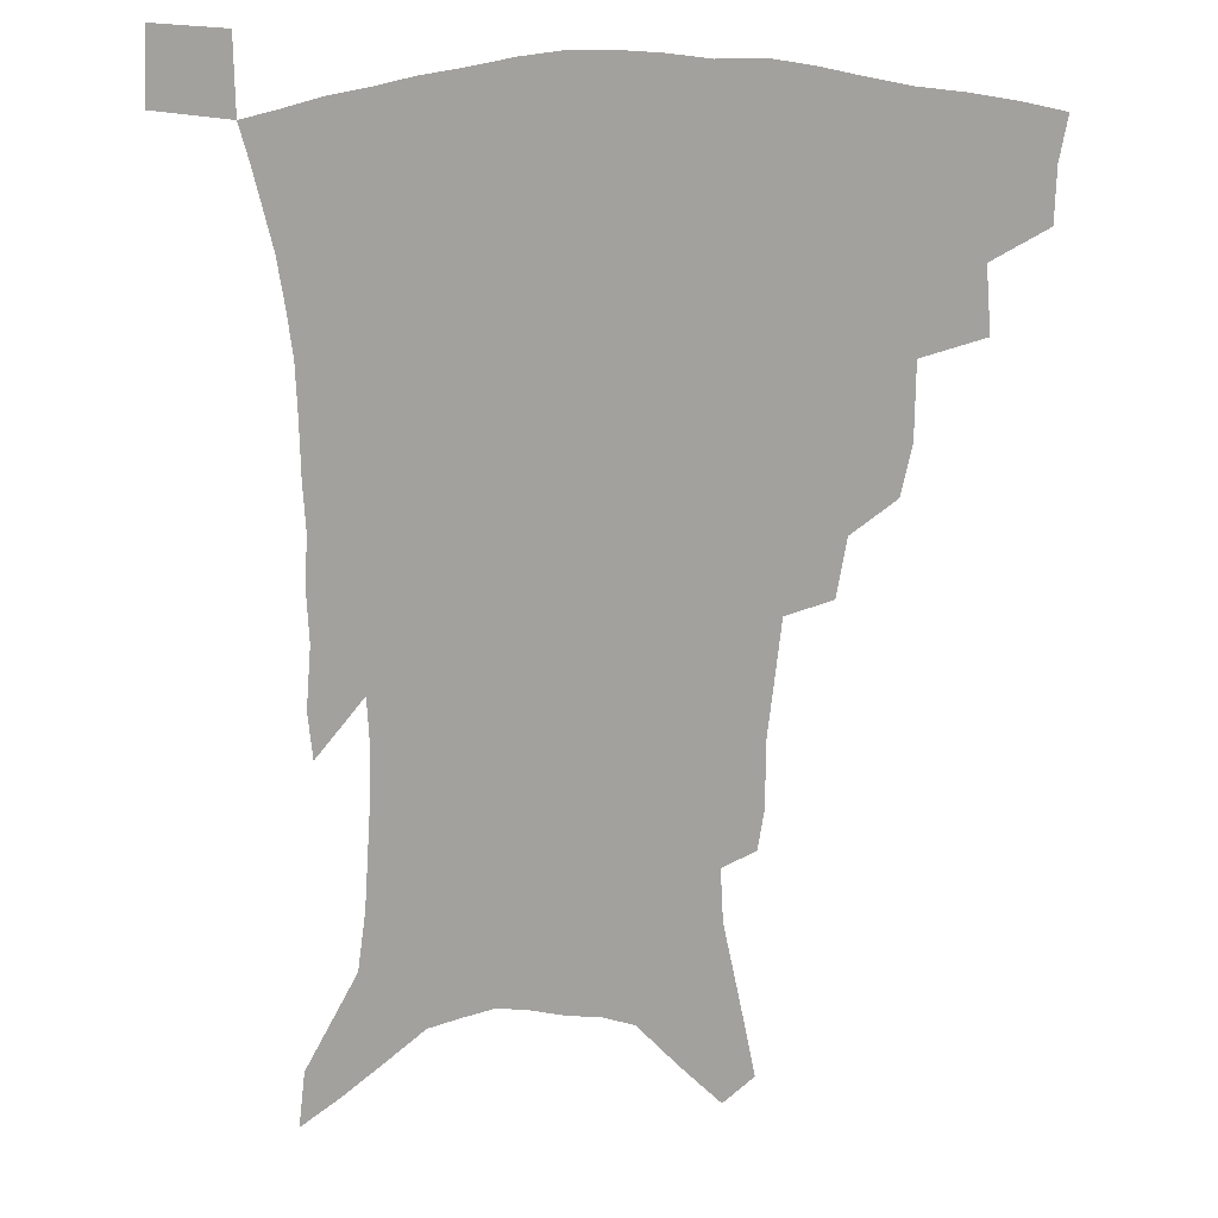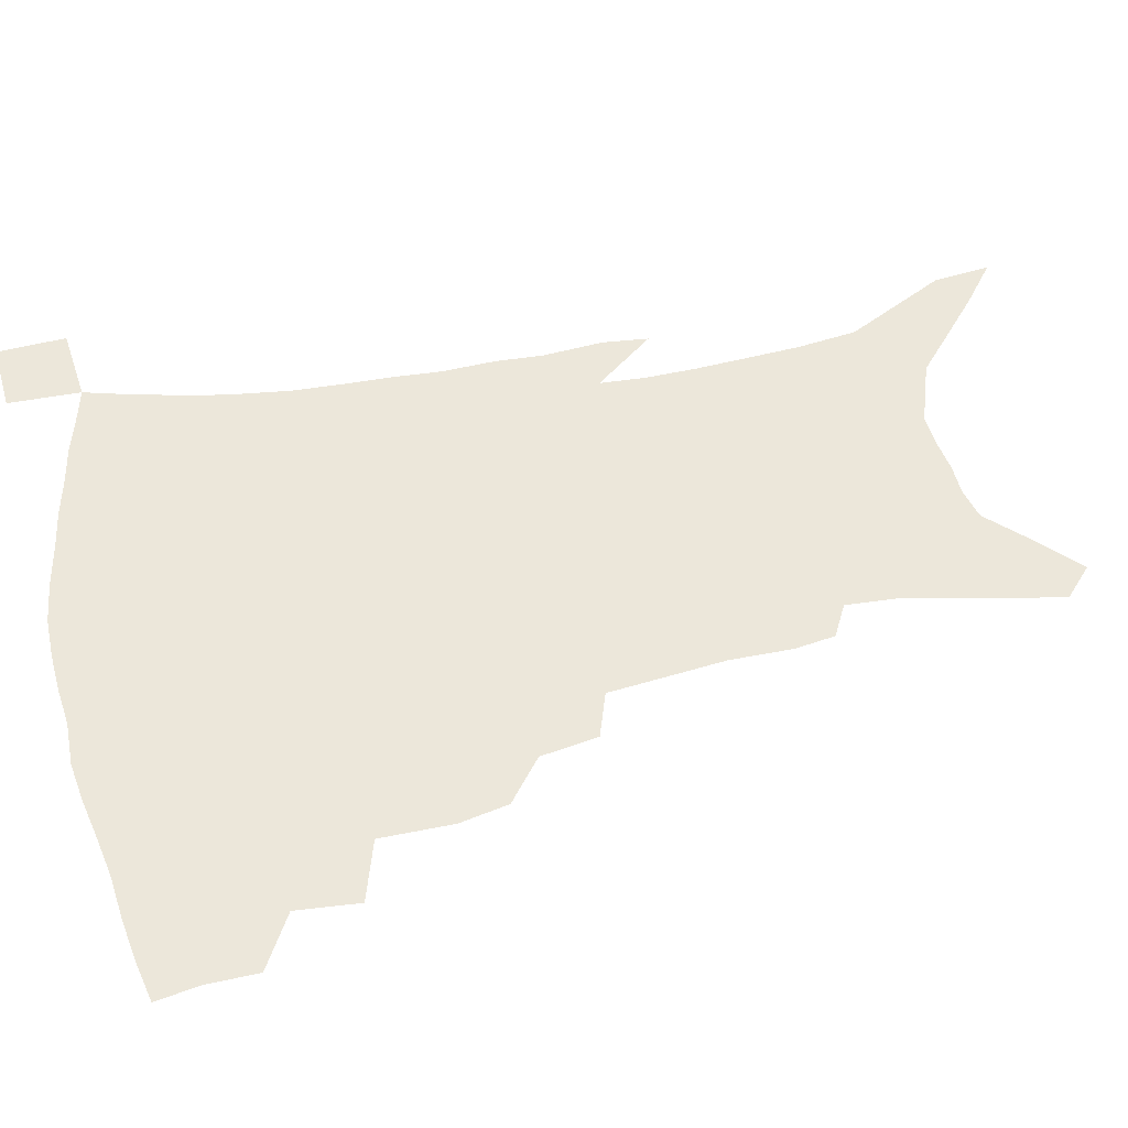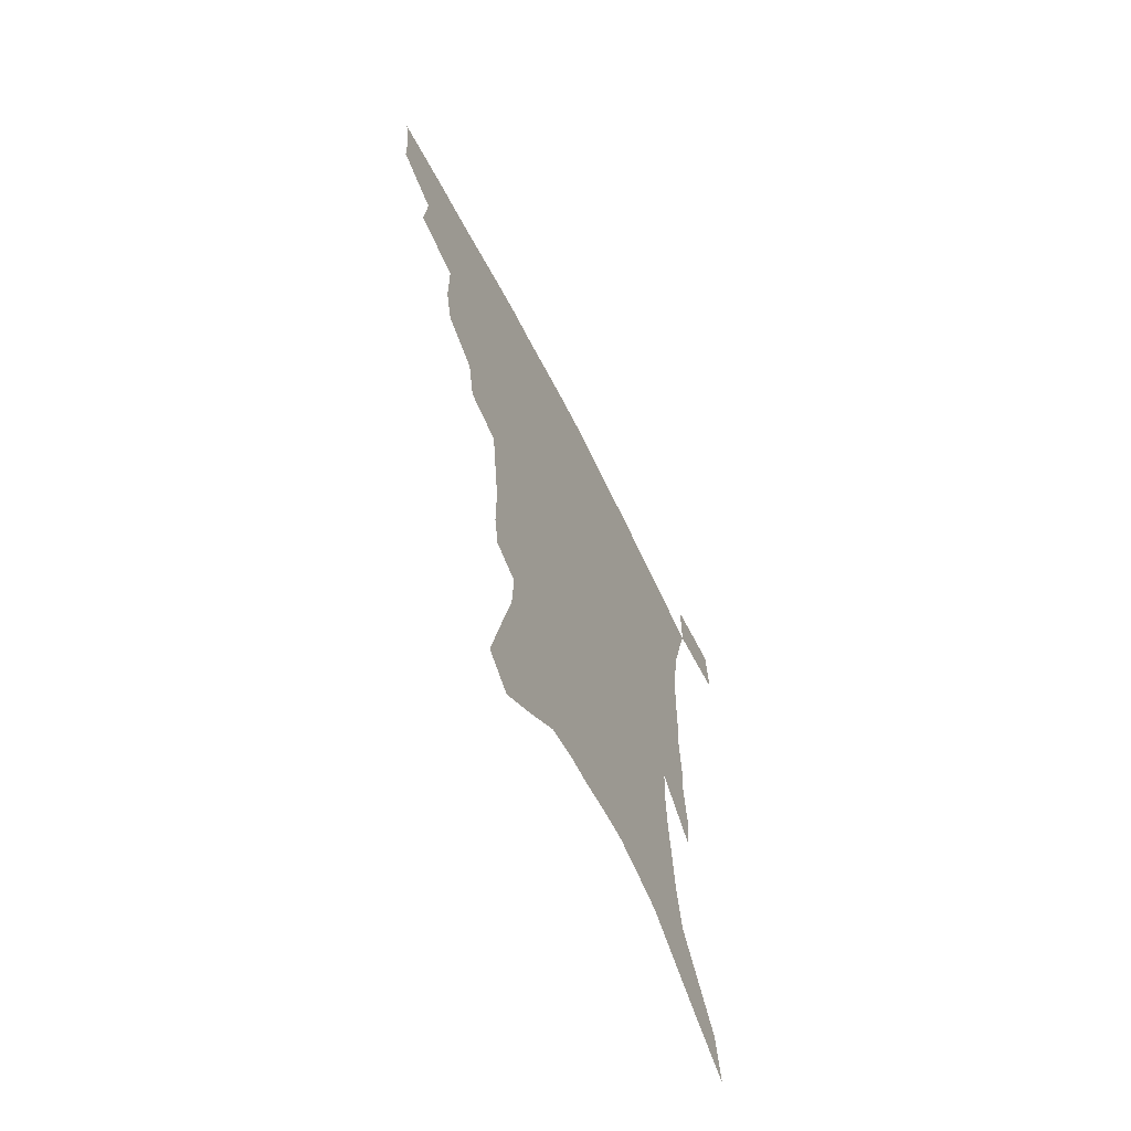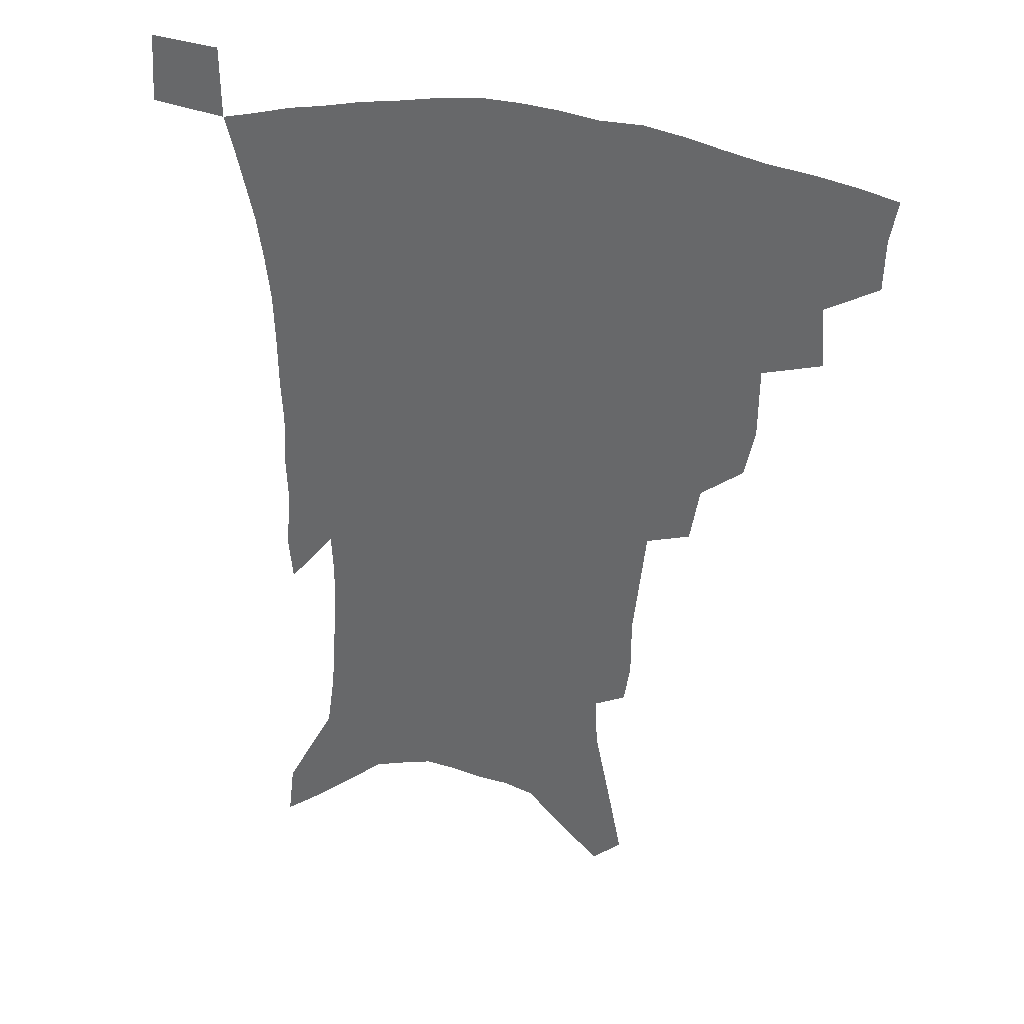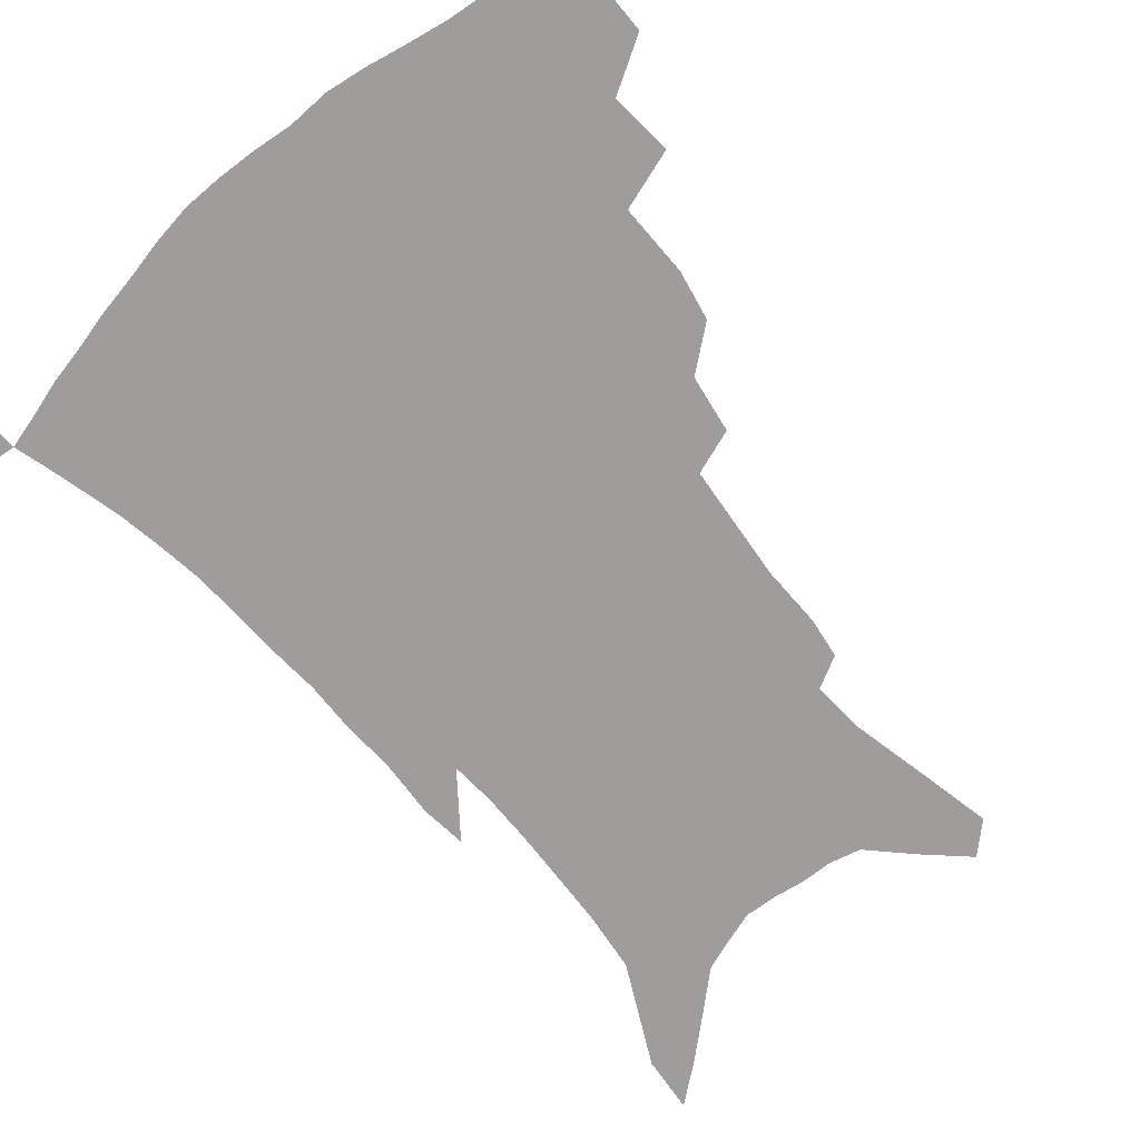
<metadata>
{"format":"obj","ext":"obj","renderer":"f3d","projection":"perspective","resolution":1024,"background":"white","views":[{"elev":-72.0,"azim":-179.8,"up":"+Z"},{"elev":52.7,"azim":-101.6,"up":"+Z"},{"elev":-67.2,"azim":-63.0,"up":"+Y"},{"elev":34.6,"azim":-163.1,"up":"+Y"},{"elev":-70.5,"azim":-138.9,"up":"+Z"}]}
</metadata>
<code>
v 444.1 391.9 0
v 443.6 410 0
v 440.9 425.1 0
v 461.3 359 0
v 463 381.1 0
v 460.6 397 0
v 458.4 412.6 0
v 455.4 428.3 0
v 486.7 309.6 0
v 483 326.9 0
v 482.7 352.5 0
v 480.6 370 0
v 478.9 386.1 0
v 475.8 400.6 0
v 473 415.5 0
v 470.1 430.8 0
v 505.4 277.5 0
v 501.9 297.7 0
v 500 319.9 0
v 498.1 339.1 0
v 497.5 359.9 0
v 495.5 375.1 0
v 493.1 389.3 0
v 490.6 403.4 0
v 488.1 417.9 0
v 485.7 432.6 0
v 528.1 194.8 0
v 525.9 209.2 0
v 525.8 231.1 0
v 523.7 249.8 0
v 521.2 272.2 0
v 517.5 290.6 0
v 516.8 315.8 0
v 514.6 332 0
v 512.3 347 0
v 510.9 363.5 0
v 509.2 378.1 0
v 507 391.9 0
v 504.6 405.9 0
v 502.4 420.2 0
v 500.1 435.5 0
v 527.8 116 0
v 532.8 141.8 0
v 538.6 170.3 0
v 539.5 188.9 0
v 539.5 210.6 0
v 537.9 227.2 0
v 536.5 246.2 0
v 534.4 265.2 0
v 531.8 282.9 0
v 529.3 299.8 0
v 528.6 321.4 0
v 526.8 336.3 0
v 525.7 352.5 0
v 524 366.3 0
v 522.7 380.6 0
v 520.5 394.1 0
v 518.7 408 0
v 516.7 422 0
v 514.3 438.6 0
v 538.4 106.4 0
v 543.1 132.5 0
v 547.3 158 0
v 549.6 180.1 0
v 549.8 199.1 0
v 550.1 223.5 0
v 548.6 240.1 0
v 546.5 255.6 0
v 544.2 270.5 0
v 542.5 289.1 0
v 541.5 309 0
v 540.2 325.2 0
v 539.2 340.6 0
v 538.5 355.8 0
v 537.3 369.2 0
v 536.6 383 0
v 534.6 396.1 0
v 532.8 410 0
v 530.7 424.9 0
v 528.5 440.9 0
v 552.2 119.7 0
v 557 147.3 0
v 560.4 172.7 0
v 560.2 189.4 0
v 559.6 206.8 0
v 559.8 231 0
v 558.3 246.9 0
v 557 264.6 0
v 554.9 278.1 0
v 553.5 295.5 0
v 552.8 313.8 0
v 552 329.1 0
v 551.5 344.2 0
v 550.8 358 0
v 550.3 371.7 0
v 549.3 384.3 0
v 548.2 397.3 0
v 547.4 410.7 0
v 545.8 425 0
v 543.7 440.6 0
v 566.3 134.4 0
v 569.4 158.8 0
v 569.9 176.3 0
v 569.8 193.9 0
v 569.8 215.9 0
v 568.9 232.7 0
v 567.8 251.2 0
v 566.6 267.2 0
v 565.3 283.3 0
v 564.5 300.8 0
v 563.9 317.4 0
v 563.1 330.1 0
v 563.2 346.2 0
v 563.1 360.3 0
v 562.7 372.9 0
v 561.8 385.2 0
v 561.7 398.3 0
v 561.1 411.5 0
v 559.7 425.7 0
v 557.7 442.4 0
v 577.4 137.3 0
v 579.6 162.8 0
v 579.9 182.4 0
v 579.1 196.3 0
v 579.1 218.3 0
v 578.3 235.4 0
v 577.4 251.7 0
v 576.4 268.4 0
v 575.4 283.2 0
v 574.9 300.4 0
v 574.6 318.2 0
v 574.9 334.4 0
v 574.5 346.9 0
v 574.7 360.7 0
v 575.1 373.8 0
v 575 386 0
v 575.3 398.8 0
v 574.9 411.6 0
v 573.3 426.8 0
v 571.6 443.3 0
v 588.5 137.8 0
v 589.6 164 0
v 589.4 183.5 0
v 589.2 204.4 0
v 588.5 220.8 0
v 587.9 240.3 0
v 587.2 254.9 0
v 586.6 273.5 0
v 586.2 288.2 0
v 585.7 303.6 0
v 585.6 320.7 0
v 585.7 335.3 0
v 586.1 348.6 0
v 586.6 362.5 0
v 587 373.8 0
v 588.1 386.9 0
v 588.1 399 0
v 588.1 411.5 0
v 586.8 427.1 0
v 585.6 443.4 0
v 599.8 139.7 0
v 599.6 163.2 0
v 599.1 183.4 0
v 598.8 201 0
v 598.1 219.1 0
v 597.5 238 0
v 596.8 256.2 0
v 596.7 270.5 0
v 596.1 290.2 0
v 596.1 304.1 0
v 596.1 320.3 0
v 596.6 333.1 0
v 597.2 348.6 0
v 597.9 361.2 0
v 599.3 374.8 0
v 600.2 386.9 0
v 600.8 398.9 0
v 600.8 412.2 0
v 600.5 426.4 0
v 600.1 441.5 0
v 610.9 140.6 0
v 610.1 159.2 0
v 608.8 181.7 0
v 608.2 200.3 0
v 607.4 219.6 0
v 606.9 238.5 0
v 606.7 253.7 0
v 606.4 270.9 0
v 606.5 286.8 0
v 606.4 303.1 0
v 606.6 318.6 0
v 607.4 335.4 0
v 608.1 347.7 0
v 609.2 360 0
v 610.5 374 0
v 611.9 386.2 0
v 613.2 398.1 0
v 614.8 410.4 0
v 615.2 423.7 0
v 615.1 438.5 0
v 622.2 137.1 0
v 620.4 157.7 0
v 619.7 174.8 0
v 618.2 196.3 0
v 616.6 220.2 0
v 616.2 237.6 0
v 616.5 252.1 0
v 616 270.5 0
v 617 282.8 0
v 617 299.5 0
v 617.4 314.7 0
v 617.5 333.9 0
v 618.8 347.4 0
v 620.3 358.9 0
v 621.8 371.9 0
v 623.5 384.2 0
v 625.4 396.6 0
v 627.7 408.8 0
v 628.6 421.6 0
v 629 436.1 0
v 633.3 133.4 0
v 631.6 152.4 0
v 629.2 175 0
v 628.4 192.4 0
v 627.1 213 0
v 626.4 231.5 0
v 627.1 245.8 0
v 626.6 264.7 0
v 626.9 280.9 0
v 627.2 296.9 0
v 627.8 312.5 0
v 629 327.1 0
v 629.4 343.8 0
v 631.3 356.1 0
v 633 369.4 0
v 635 383.3 0
v 637.2 394.6 0
v 639.5 407.1 0
v 641.6 419.1 0
v 642.9 432.9 0
v 647.3 121.2 0
v 643.9 143.9 0
v 640.9 166.3 0
v 639.4 185.1 0
v 637.1 207.8 0
v 637 224.3 0
v 637.2 240.5 0
v 637.1 258.5 0
v 637.2 275.9 0
v 638.3 290.4 0
v 638.2 308.4 0
v 639.7 322.1 0
v 640.3 338.7 0
v 642.2 352.4 0
v 644.3 365.5 0
v 646.1 380.1 0
v 648.8 392.7 0
v 651.3 404.8 0
v 653.8 416.8 0
v 655.8 430.4 0
v 661.4 109 0
v 657.6 132.3 0
v 654.7 153.4 0
v 651.7 174.7 0
v 650.4 193.7 0
v 649.1 212.6 0
v 648.6 230.6 0
v 649.4 246.8 0
v 650.2 263.5 0
v 650.1 281.5 0
v 650.1 299.2 0
v 650.9 315 0
v 653.4 328.1 0
v 653.4 347 0
v 655.1 362.1 0
v 656.9 377.5 0
v 660.3 389.2 0
v 663 402.2 0
v 665.9 414.3 0
v 668.9 426.8 0
v 675.5 98.08 0
v 673.1 118.2 0
v 666.3 225.5 0
v 667.8 241.8 0
v 666 263.6 0
v 666.7 280.3 0
v 665.7 299.8 0
v 666.6 316.1 0
v 666.9 334.6 0
v 667.5 352.7 0
v 669.4 368.6 0
v 671.8 384.5 0
v 674.9 398 0
v 678 411.1 0
v 681.3 423.6 0
v 681.6 449.7 0
v 707.8 426.6 0
v 706.2 451.5 0
f 5 6 1
f 1 6 2
f 6 7 2
f 2 7 3
f 7 8 3
f 11 12 4
f 4 12 5
f 12 13 5
f 5 13 6
f 13 14 6
f 6 14 7
f 14 15 7
f 7 15 8
f 15 16 8
f 18 19 9
f 9 19 10
f 19 20 10
f 10 20 11
f 20 21 11
f 11 21 12
f 21 22 12
f 12 22 13
f 22 23 13
f 13 23 14
f 23 24 14
f 14 24 15
f 24 25 15
f 15 25 16
f 25 26 16
f 31 32 17
f 17 32 18
f 32 33 18
f 18 33 19
f 33 34 19
f 19 34 20
f 34 35 20
f 20 35 21
f 35 36 21
f 21 36 22
f 36 37 22
f 22 37 23
f 37 38 23
f 23 38 24
f 38 39 24
f 24 39 25
f 39 40 25
f 25 40 26
f 40 41 26
f 45 46 27
f 27 46 28
f 46 47 28
f 28 47 29
f 47 48 29
f 29 48 30
f 48 49 30
f 30 49 31
f 49 50 31
f 31 50 32
f 50 51 32
f 32 51 33
f 51 52 33
f 33 52 34
f 52 53 34
f 34 53 35
f 53 54 35
f 35 54 36
f 54 55 36
f 36 55 37
f 55 56 37
f 37 56 38
f 56 57 38
f 38 57 39
f 57 58 39
f 39 58 40
f 58 59 40
f 40 59 41
f 59 60 41
f 61 62 42
f 42 62 43
f 62 63 43
f 43 63 44
f 63 64 44
f 44 64 45
f 64 65 45
f 45 65 46
f 65 66 46
f 46 66 47
f 66 67 47
f 47 67 48
f 67 68 48
f 48 68 49
f 68 69 49
f 49 69 50
f 69 70 50
f 50 70 51
f 70 71 51
f 51 71 52
f 71 72 52
f 52 72 53
f 72 73 53
f 53 73 54
f 73 74 54
f 54 74 55
f 74 75 55
f 55 75 56
f 75 76 56
f 56 76 57
f 76 77 57
f 57 77 58
f 77 78 58
f 58 78 59
f 78 79 59
f 59 79 60
f 79 80 60
f 61 81 62
f 81 82 62
f 62 82 63
f 82 83 63
f 63 83 64
f 83 84 64
f 64 84 65
f 84 85 65
f 65 85 66
f 85 86 66
f 66 86 67
f 86 87 67
f 67 87 68
f 87 88 68
f 68 88 69
f 88 89 69
f 69 89 70
f 89 90 70
f 70 90 71
f 90 91 71
f 71 91 72
f 91 92 72
f 72 92 73
f 92 93 73
f 73 93 74
f 93 94 74
f 74 94 75
f 94 95 75
f 75 95 76
f 95 96 76
f 76 96 77
f 96 97 77
f 77 97 78
f 97 98 78
f 78 98 79
f 98 99 79
f 79 99 80
f 99 100 80
f 81 101 82
f 101 102 82
f 82 102 83
f 102 103 83
f 83 103 84
f 103 104 84
f 84 104 85
f 104 105 85
f 85 105 86
f 105 106 86
f 86 106 87
f 106 107 87
f 87 107 88
f 107 108 88
f 88 108 89
f 108 109 89
f 89 109 90
f 109 110 90
f 90 110 91
f 110 111 91
f 91 111 92
f 111 112 92
f 92 112 93
f 112 113 93
f 93 113 94
f 113 114 94
f 94 114 95
f 114 115 95
f 95 115 96
f 115 116 96
f 96 116 97
f 116 117 97
f 97 117 98
f 117 118 98
f 98 118 99
f 118 119 99
f 99 119 100
f 119 120 100
f 101 121 102
f 121 122 102
f 102 122 103
f 122 123 103
f 103 123 104
f 123 124 104
f 104 124 105
f 124 125 105
f 105 125 106
f 125 126 106
f 106 126 107
f 126 127 107
f 107 127 108
f 127 128 108
f 108 128 109
f 128 129 109
f 109 129 110
f 129 130 110
f 110 130 111
f 130 131 111
f 111 131 112
f 131 132 112
f 112 132 113
f 132 133 113
f 113 133 114
f 133 134 114
f 114 134 115
f 134 135 115
f 115 135 116
f 135 136 116
f 116 136 117
f 136 137 117
f 117 137 118
f 137 138 118
f 118 138 119
f 138 139 119
f 119 139 120
f 139 140 120
f 121 141 122
f 141 142 122
f 122 142 123
f 142 143 123
f 123 143 124
f 143 144 124
f 124 144 125
f 144 145 125
f 125 145 126
f 145 146 126
f 126 146 127
f 146 147 127
f 127 147 128
f 147 148 128
f 128 148 129
f 148 149 129
f 129 149 130
f 149 150 130
f 130 150 131
f 150 151 131
f 131 151 132
f 151 152 132
f 132 152 133
f 152 153 133
f 133 153 134
f 153 154 134
f 134 154 135
f 154 155 135
f 135 155 136
f 155 156 136
f 136 156 137
f 156 157 137
f 137 157 138
f 157 158 138
f 138 158 139
f 158 159 139
f 139 159 140
f 159 160 140
f 141 161 142
f 161 162 142
f 142 162 143
f 162 163 143
f 143 163 144
f 163 164 144
f 144 164 145
f 164 165 145
f 145 165 146
f 165 166 146
f 146 166 147
f 166 167 147
f 147 167 148
f 167 168 148
f 148 168 149
f 168 169 149
f 149 169 150
f 169 170 150
f 150 170 151
f 170 171 151
f 151 171 152
f 171 172 152
f 152 172 153
f 172 173 153
f 153 173 154
f 173 174 154
f 154 174 155
f 174 175 155
f 155 175 156
f 175 176 156
f 156 176 157
f 176 177 157
f 157 177 158
f 177 178 158
f 158 178 159
f 178 179 159
f 159 179 160
f 179 180 160
f 161 181 162
f 181 182 162
f 162 182 163
f 182 183 163
f 163 183 164
f 183 184 164
f 164 184 165
f 184 185 165
f 165 185 166
f 185 186 166
f 166 186 167
f 186 187 167
f 167 187 168
f 187 188 168
f 168 188 169
f 188 189 169
f 169 189 170
f 189 190 170
f 170 190 171
f 190 191 171
f 171 191 172
f 191 192 172
f 172 192 173
f 192 193 173
f 173 193 174
f 193 194 174
f 174 194 175
f 194 195 175
f 175 195 176
f 195 196 176
f 176 196 177
f 196 197 177
f 177 197 178
f 197 198 178
f 178 198 179
f 198 199 179
f 179 199 180
f 199 200 180
f 181 201 182
f 201 202 182
f 182 202 183
f 202 203 183
f 183 203 184
f 203 204 184
f 184 204 185
f 204 205 185
f 185 205 186
f 205 206 186
f 186 206 187
f 206 207 187
f 187 207 188
f 207 208 188
f 188 208 189
f 208 209 189
f 189 209 190
f 209 210 190
f 190 210 191
f 210 211 191
f 191 211 192
f 211 212 192
f 192 212 193
f 212 213 193
f 193 213 194
f 213 214 194
f 194 214 195
f 214 215 195
f 195 215 196
f 215 216 196
f 196 216 197
f 216 217 197
f 197 217 198
f 217 218 198
f 198 218 199
f 218 219 199
f 199 219 200
f 219 220 200
f 201 221 202
f 221 222 202
f 202 222 203
f 222 223 203
f 203 223 204
f 223 224 204
f 204 224 205
f 224 225 205
f 205 225 206
f 225 226 206
f 206 226 207
f 226 227 207
f 207 227 208
f 227 228 208
f 208 228 209
f 228 229 209
f 209 229 210
f 229 230 210
f 210 230 211
f 230 231 211
f 211 231 212
f 231 232 212
f 212 232 213
f 232 233 213
f 213 233 214
f 233 234 214
f 214 234 215
f 234 235 215
f 215 235 216
f 235 236 216
f 216 236 217
f 236 237 217
f 217 237 218
f 237 238 218
f 218 238 219
f 238 239 219
f 219 239 220
f 239 240 220
f 221 241 222
f 241 242 222
f 222 242 223
f 242 243 223
f 223 243 224
f 243 244 224
f 224 244 225
f 244 245 225
f 225 245 226
f 245 246 226
f 226 246 227
f 246 247 227
f 227 247 228
f 247 248 228
f 228 248 229
f 248 249 229
f 229 249 230
f 249 250 230
f 230 250 231
f 250 251 231
f 231 251 232
f 251 252 232
f 232 252 233
f 252 253 233
f 233 253 234
f 253 254 234
f 234 254 235
f 254 255 235
f 235 255 236
f 255 256 236
f 236 256 237
f 256 257 237
f 237 257 238
f 257 258 238
f 238 258 239
f 258 259 239
f 239 259 240
f 259 260 240
f 241 261 242
f 261 262 242
f 242 262 243
f 262 263 243
f 243 263 244
f 263 264 244
f 244 264 245
f 264 265 245
f 245 265 246
f 265 266 246
f 246 266 247
f 266 267 247
f 247 267 248
f 267 268 248
f 248 268 249
f 268 269 249
f 249 269 250
f 269 270 250
f 250 270 251
f 270 271 251
f 251 271 252
f 271 272 252
f 252 272 253
f 272 273 253
f 253 273 254
f 273 274 254
f 254 274 255
f 274 275 255
f 255 275 256
f 275 276 256
f 256 276 257
f 276 277 257
f 257 277 258
f 277 278 258
f 258 278 259
f 278 279 259
f 259 279 260
f 279 280 260
f 261 281 262
f 281 282 262
f 262 282 263
f 268 283 269
f 283 284 269
f 269 284 270
f 284 285 270
f 270 285 271
f 285 286 271
f 271 286 272
f 286 287 272
f 272 287 273
f 287 288 273
f 273 288 274
f 288 289 274
f 274 289 275
f 289 290 275
f 275 290 276
f 290 291 276
f 276 291 277
f 291 292 277
f 277 292 278
f 292 293 278
f 278 293 279
f 293 294 279
f 279 294 280
f 294 295 280
f 295 297 296
f 297 298 296

</code>
